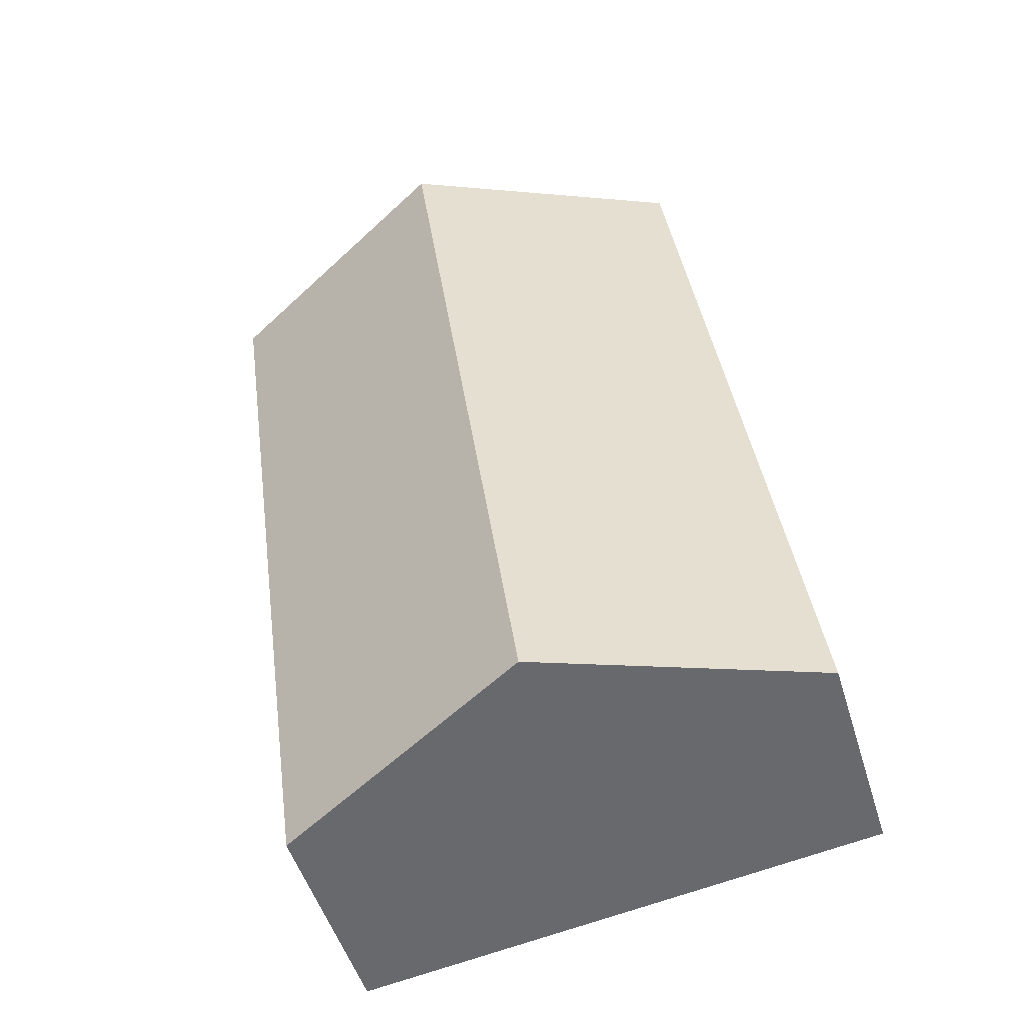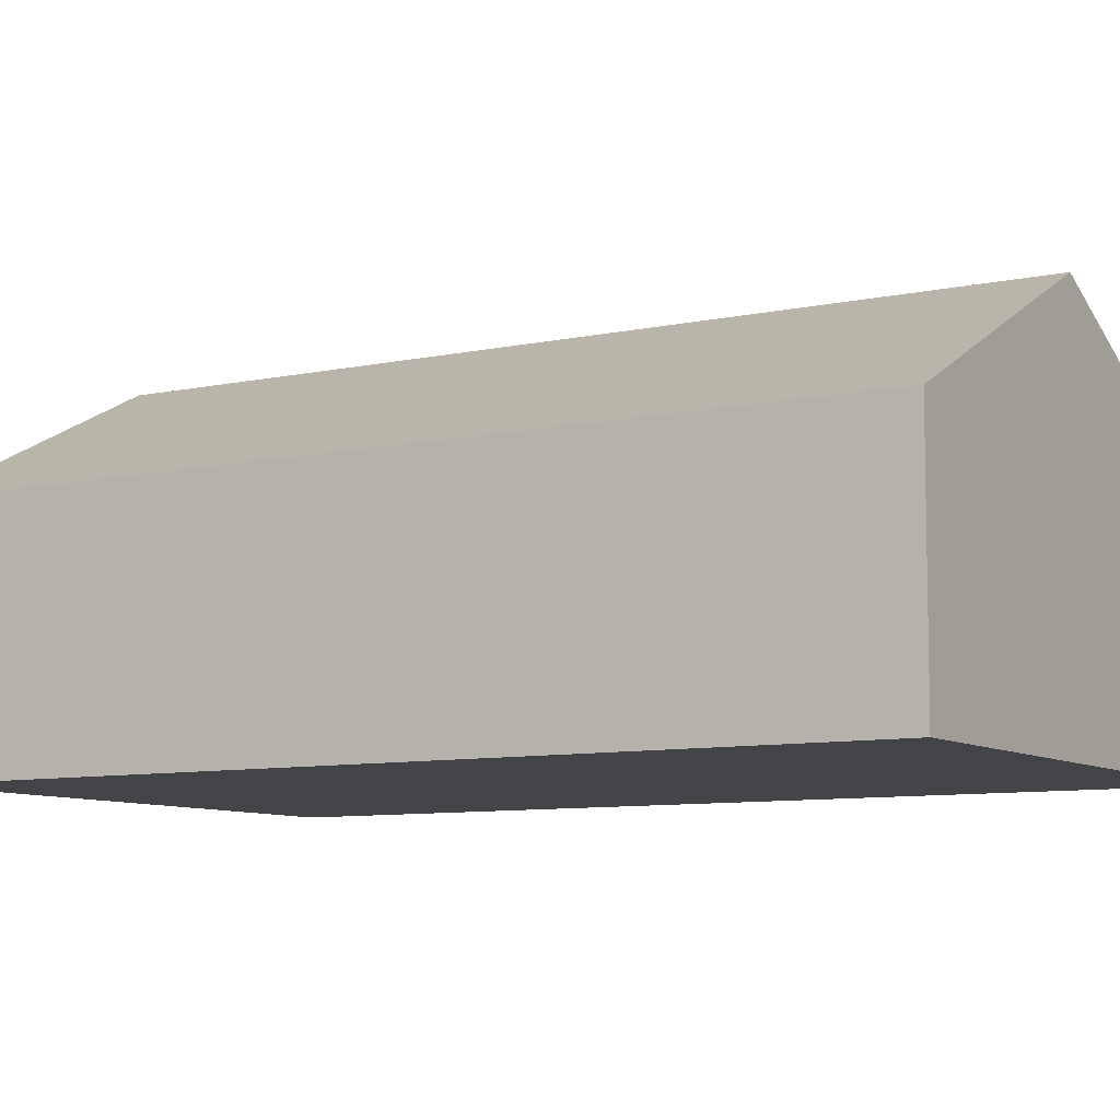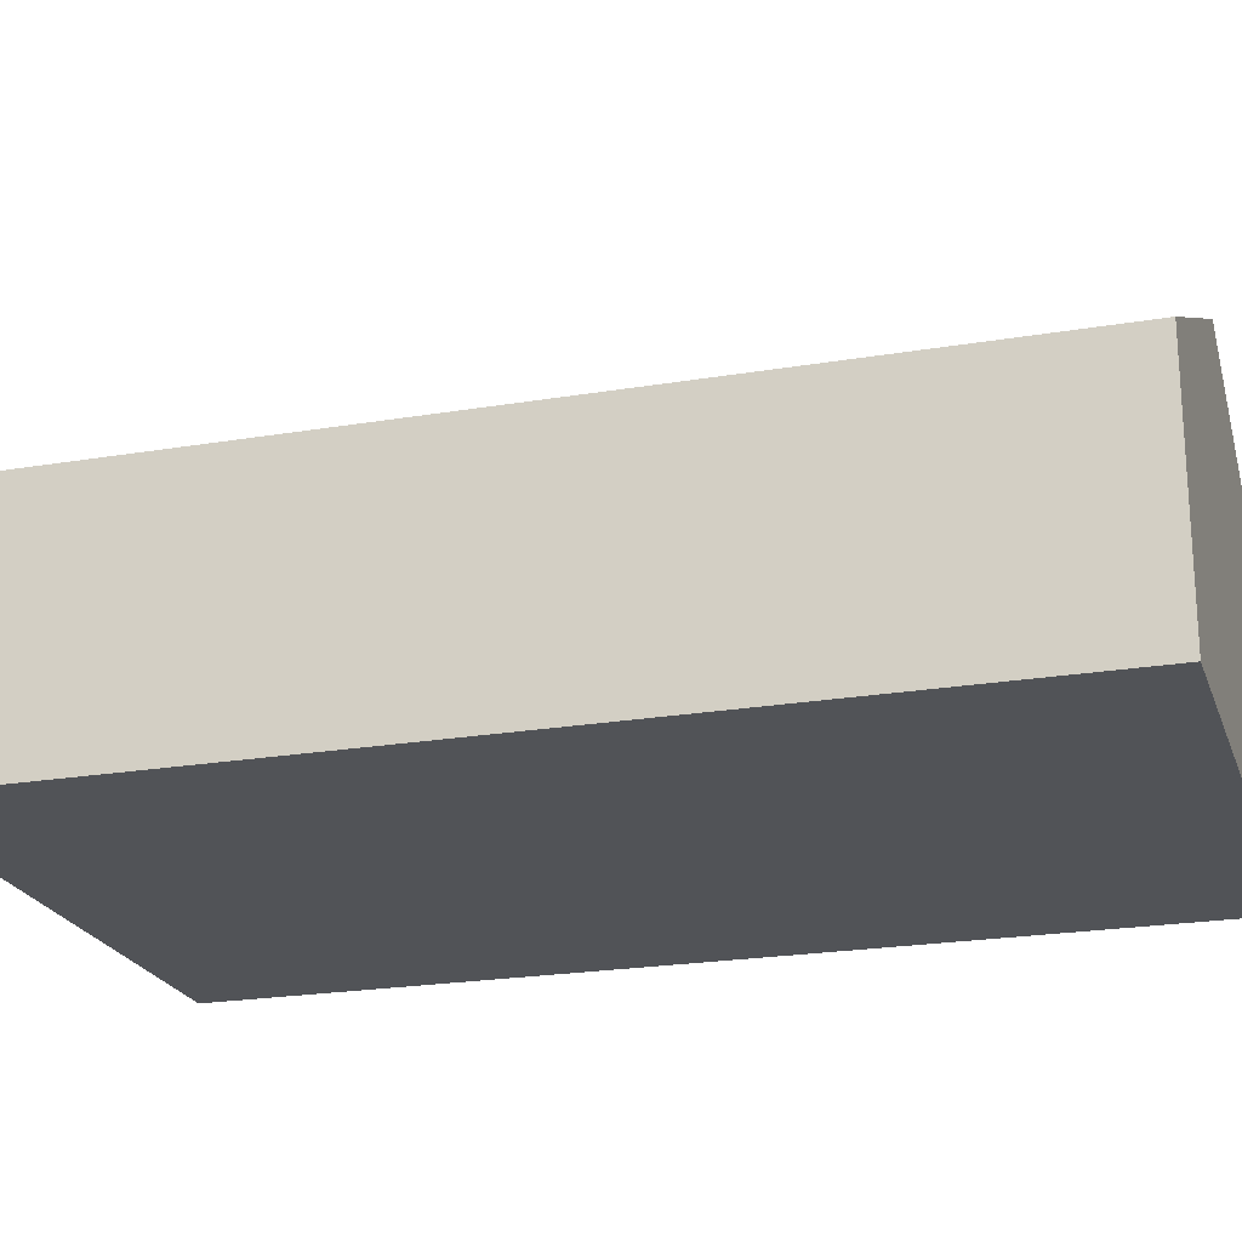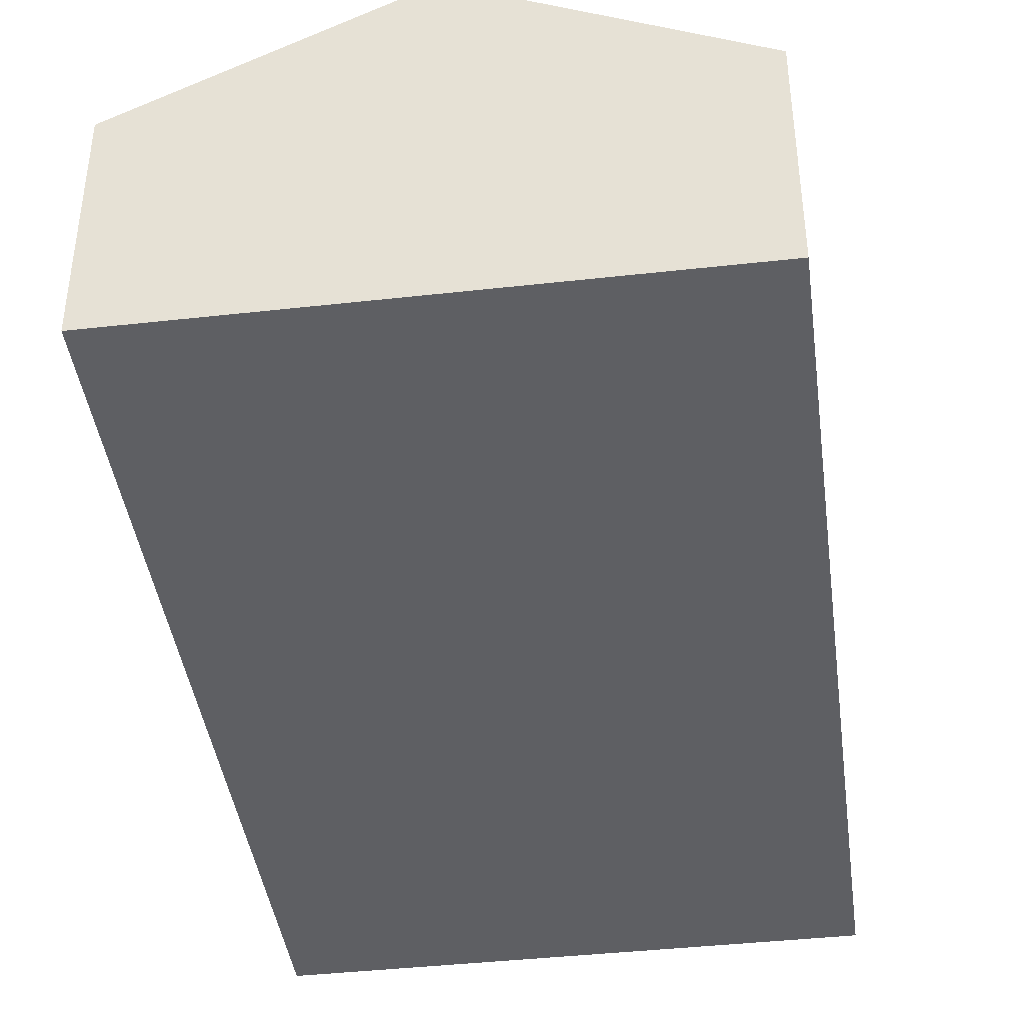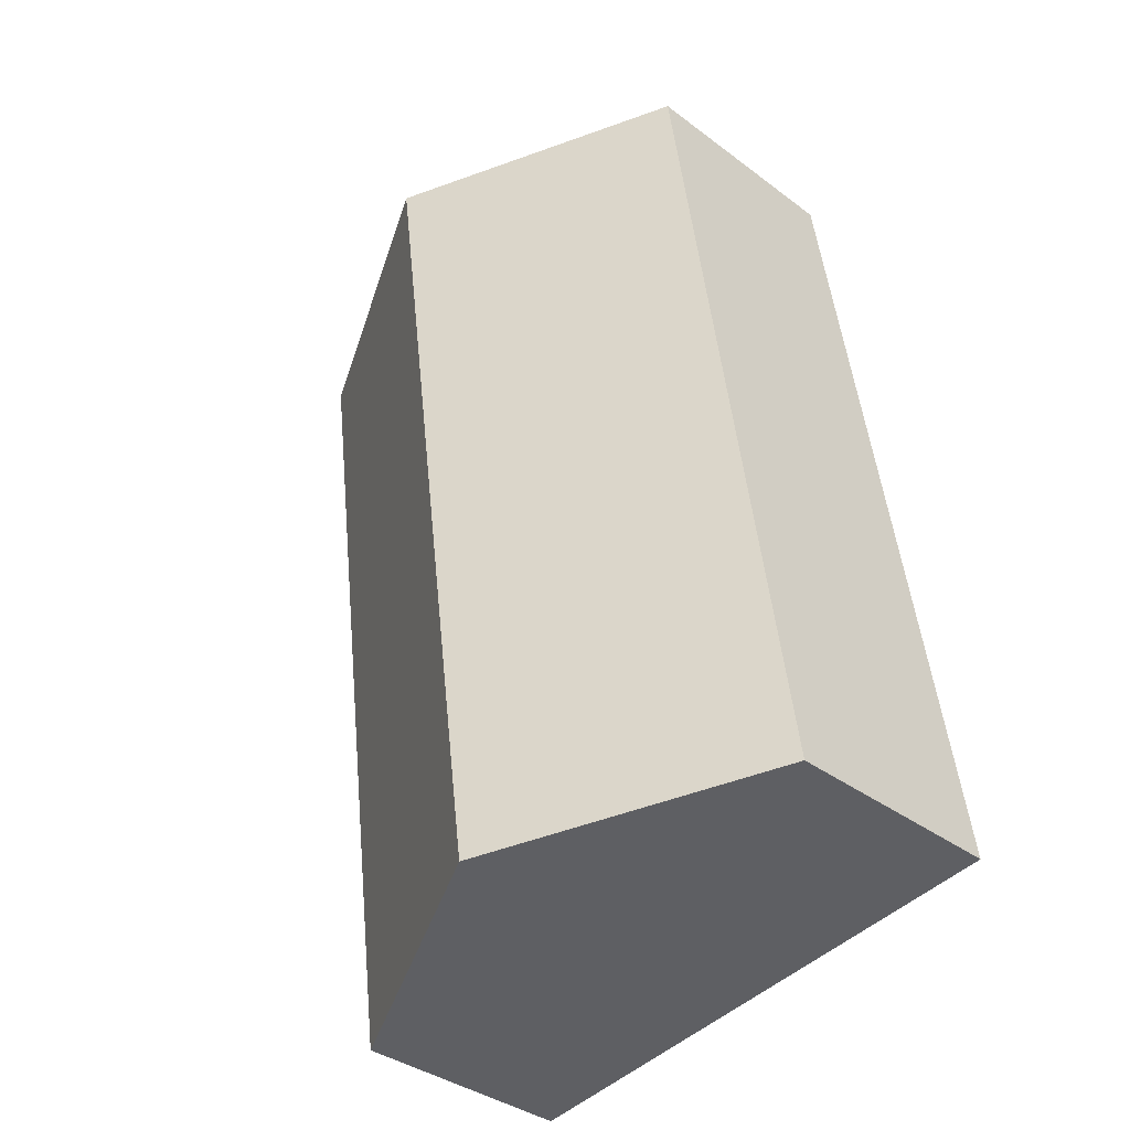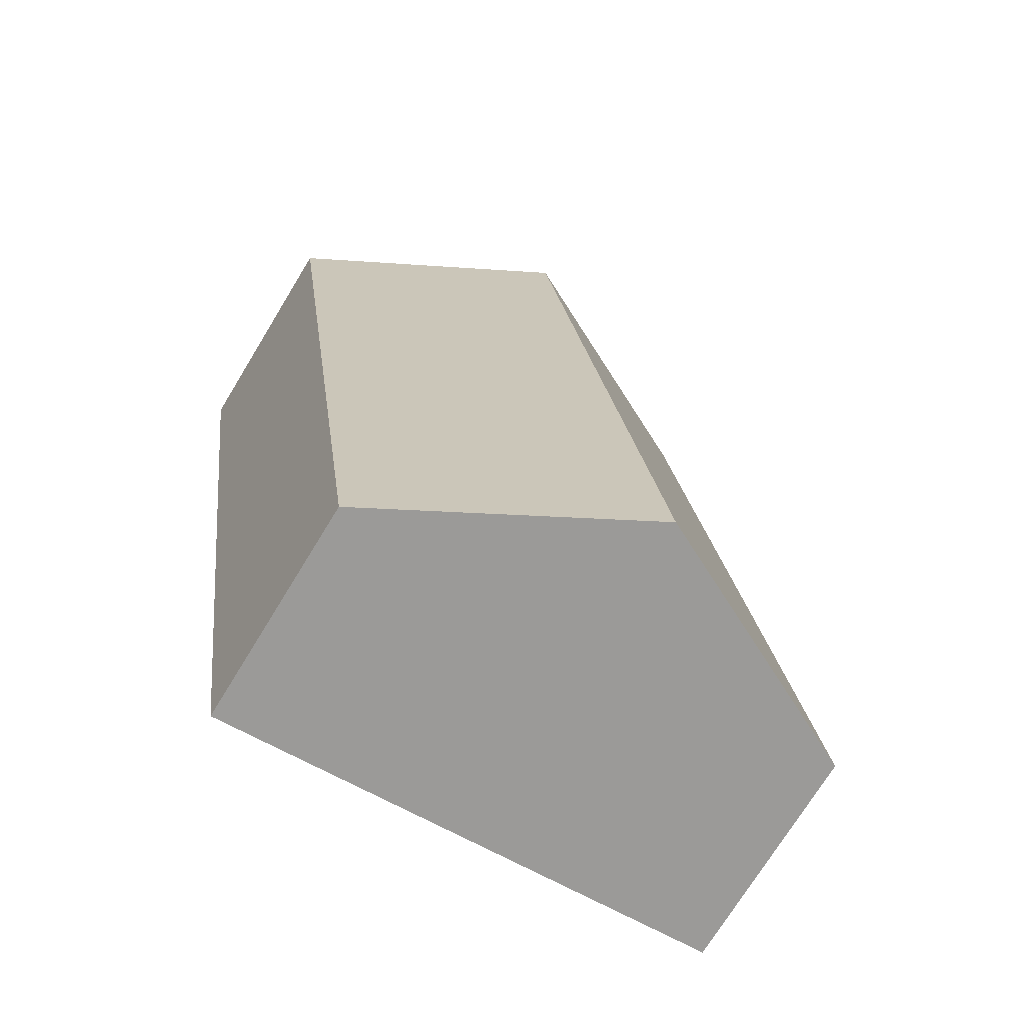
<metadata>
{"format":"obj","ext":"obj","renderer":"f3d","projection":"perspective","resolution":1024,"background":"white","views":[{"elev":-50.0,"azim":-163.3,"up":"+Z"},{"elev":-8.3,"azim":129.0,"up":"+Y"},{"elev":-22.1,"azim":-65.6,"up":"+Y"},{"elev":-41.8,"azim":-164.4,"up":"+Y"},{"elev":-36.8,"azim":-134.2,"up":"+Z"},{"elev":-73.0,"azim":148.6,"up":"+Z"}]}
</metadata>
<code>
v  6.137 2.157 7.457
v  2.502 3.401 -0.348
v  3.636 3.401 7.805
v  5.003 2.157 -0.696
v  1.134 2.157 8.153
v  0 2.157 1.321e-16
v  0 0 0
v  1.134 -4.992e-16 8.153
v  3.636 -4.779e-16 7.805
v  6.137 -4.566e-16 7.457
v  5.003 4.262e-17 -0.696
v  2.502 2.131e-17 -0.348
g defaultobject
f 1 2 3
f 2 1 4
f 2 5 3
f 5 2 6
f 7 5 6
f 5 7 8
f 8 3 5
f 3 8 1
f 1 8 9
f 1 9 10
f 10 4 1
f 4 10 11
f 2 7 6
f 7 2 4
f 7 4 12
f 12 4 11
f 7 9 8
f 9 7 12
f 9 12 10
f 10 12 11

</code>
